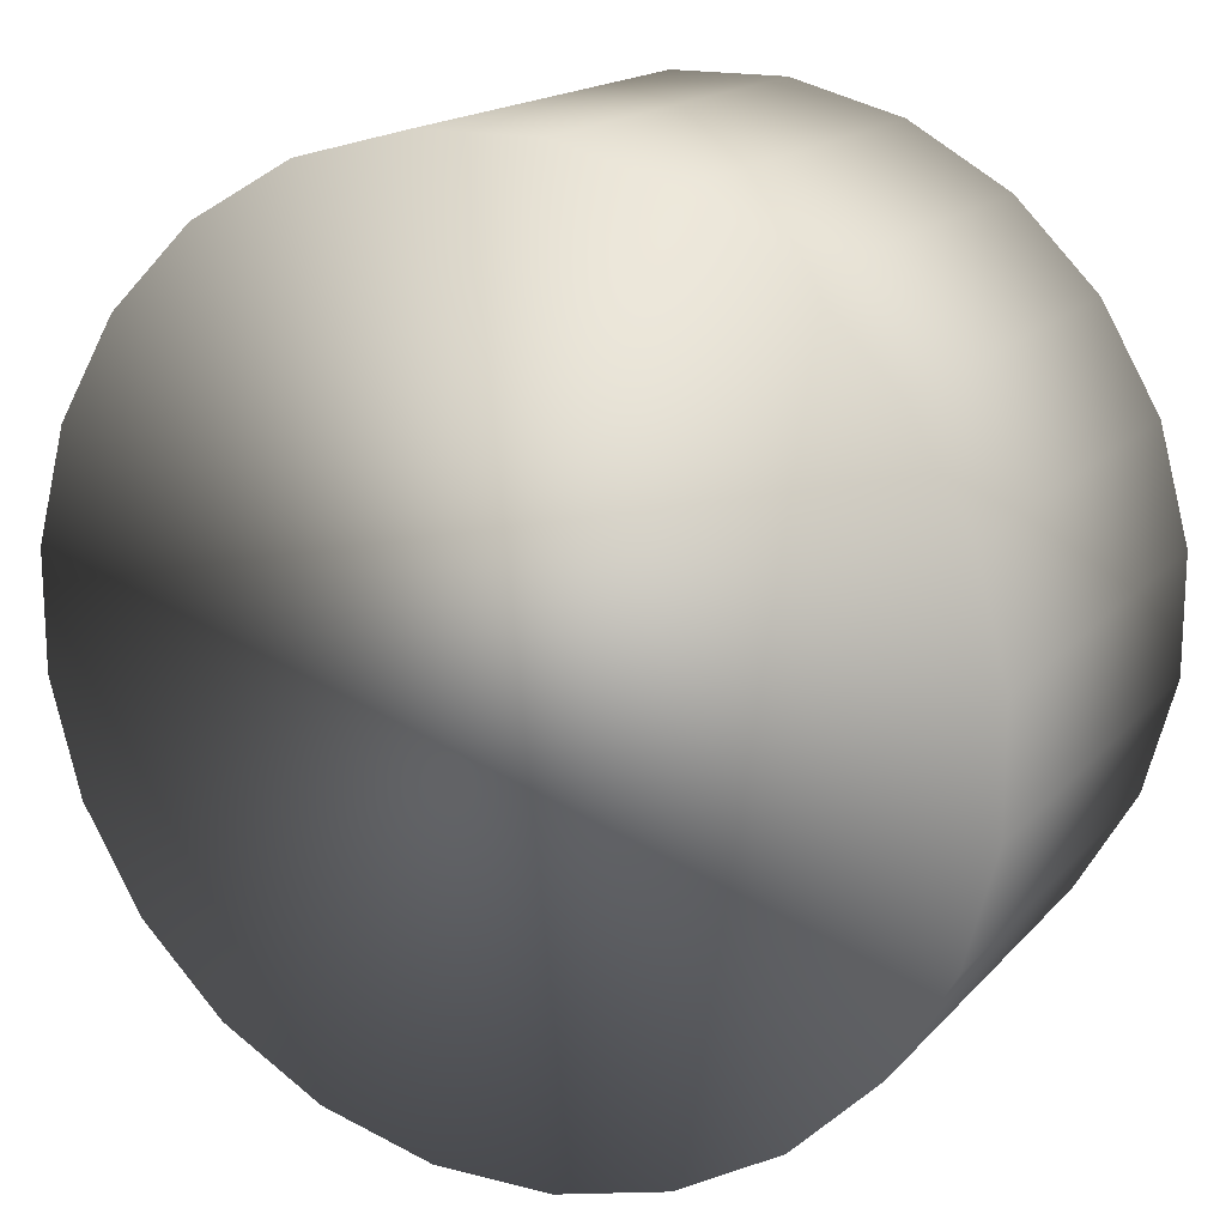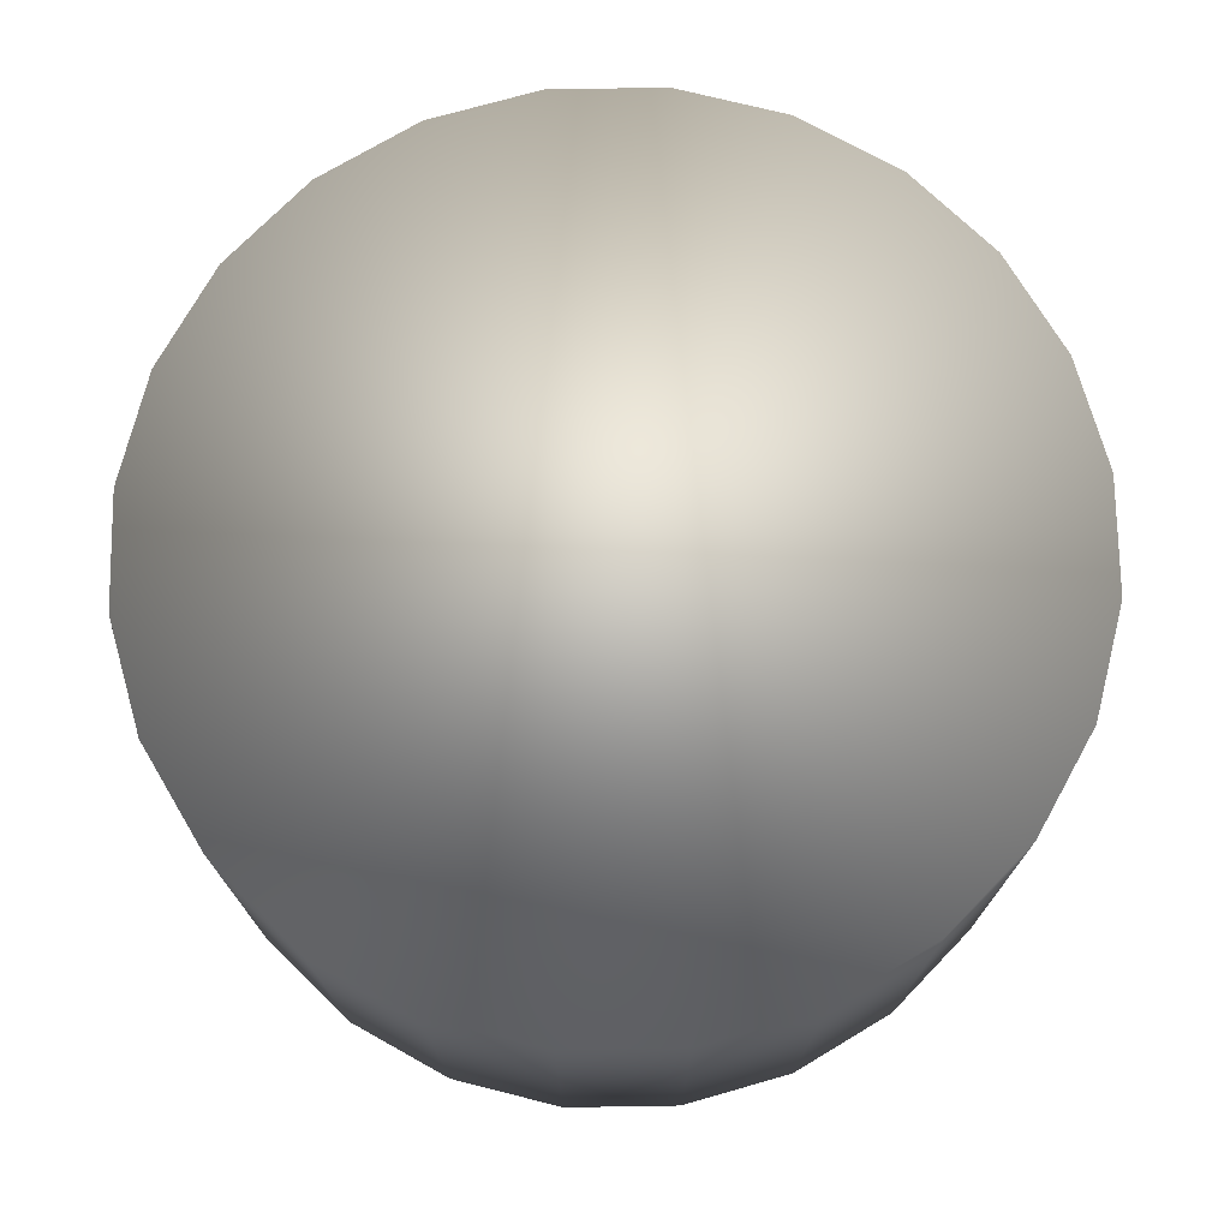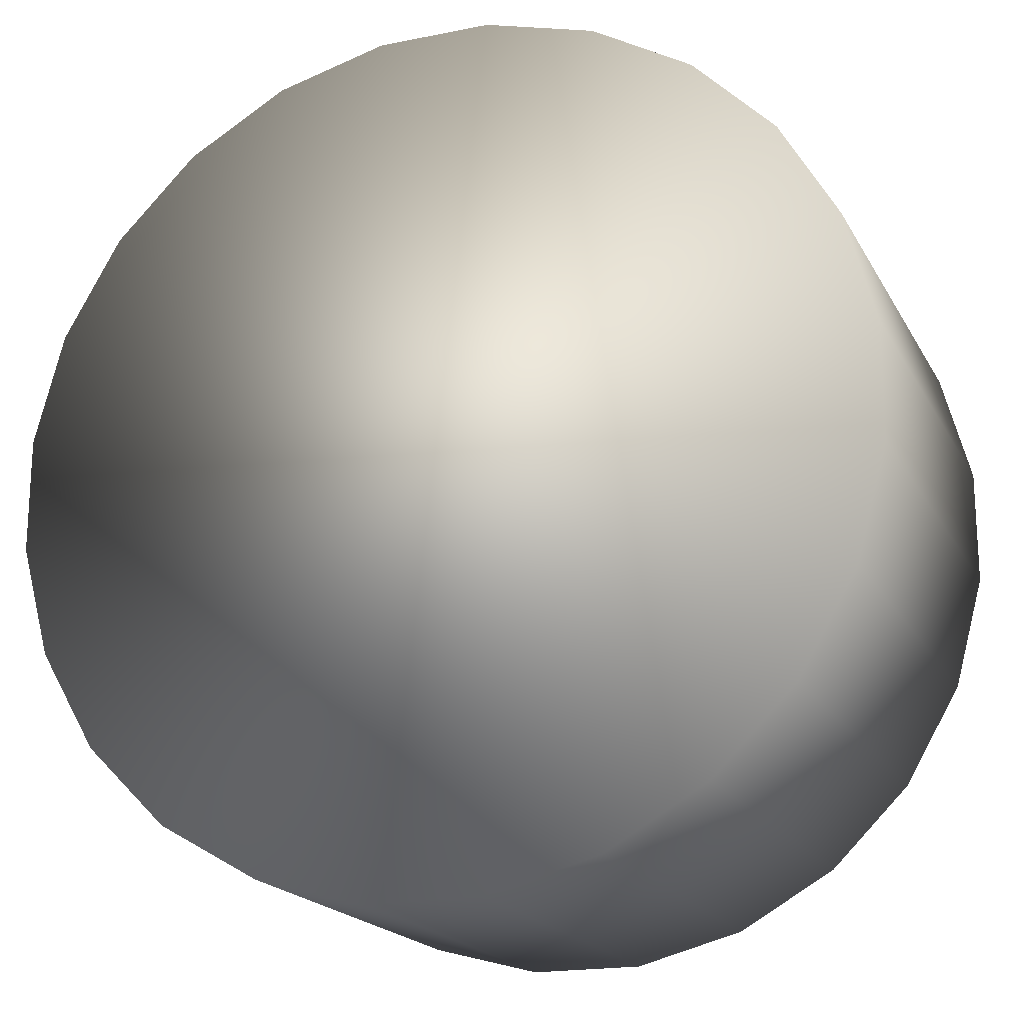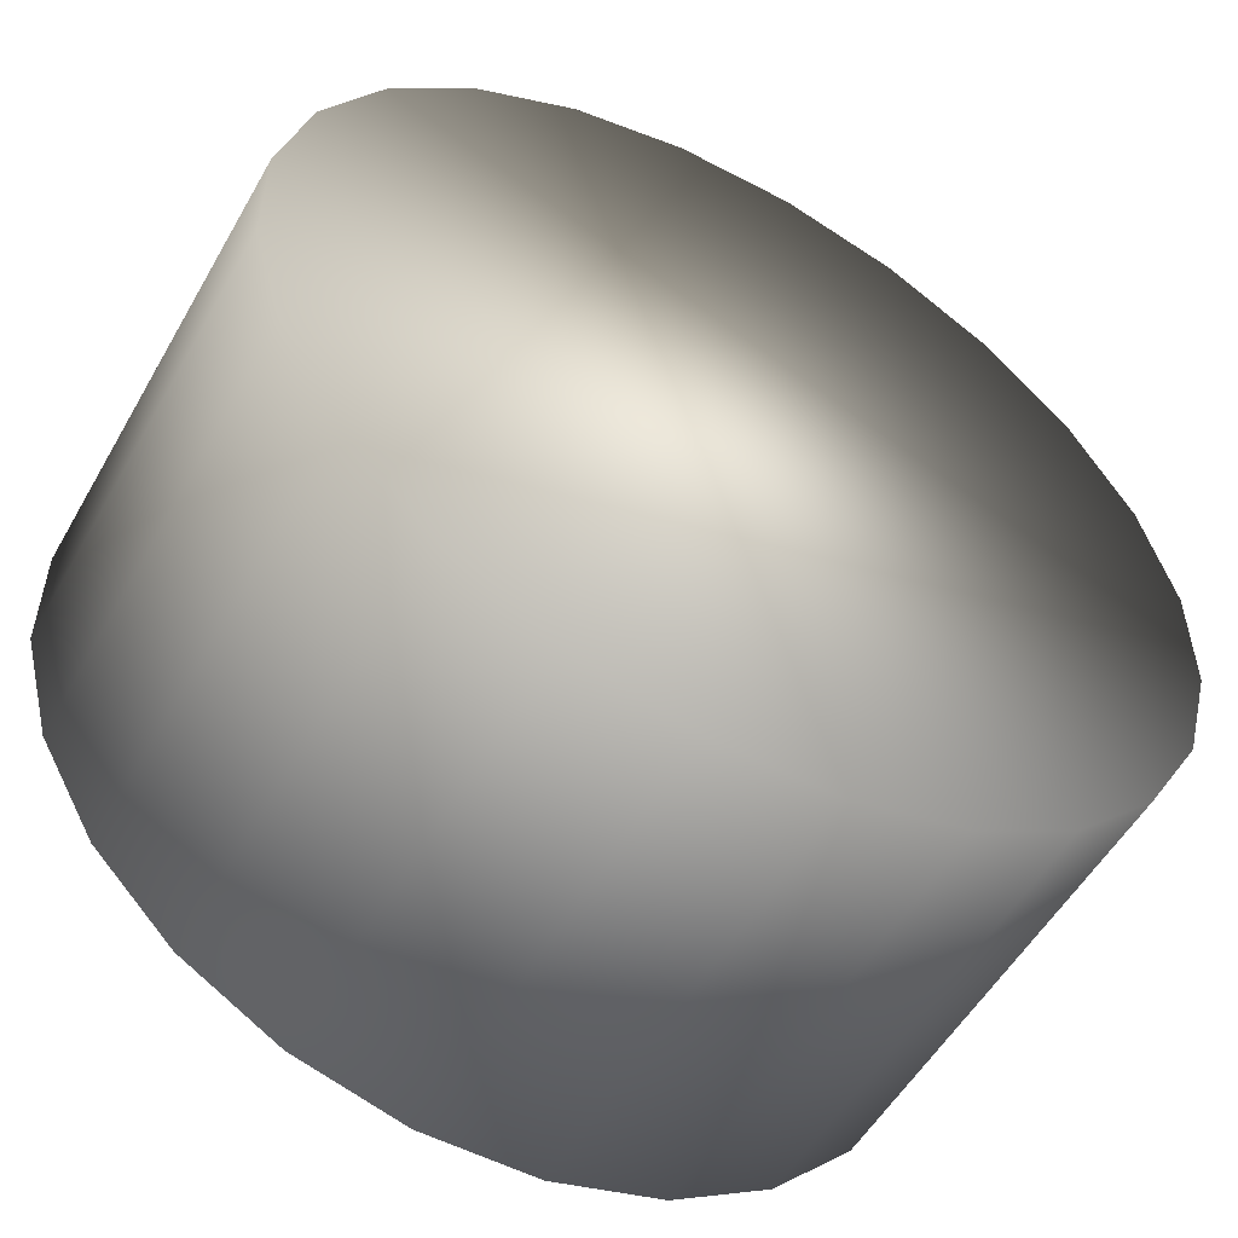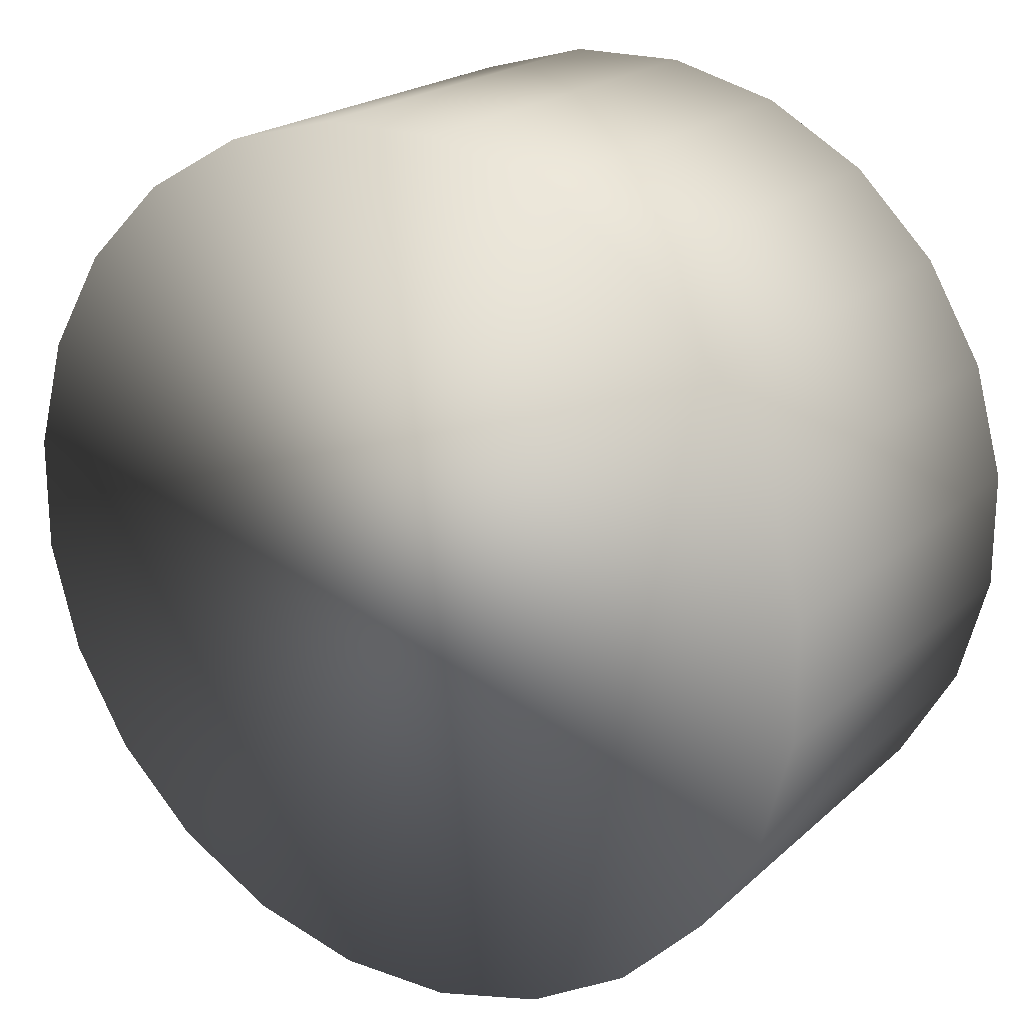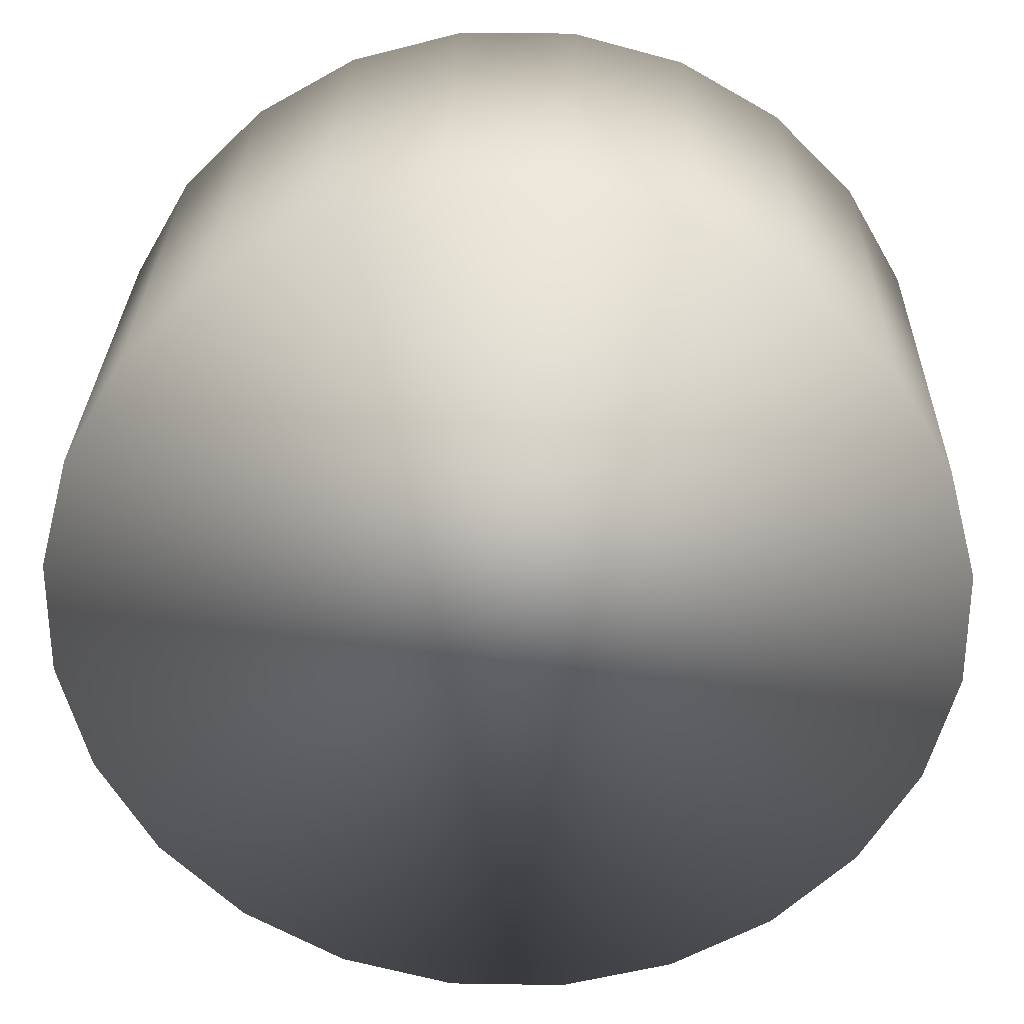
<metadata>
{"format":"obj","ext":"obj","renderer":"f3d","projection":"perspective","resolution":1024,"background":"white","views":[{"elev":16.9,"azim":-152.6,"up":"+Z"},{"elev":73.5,"azim":-45.9,"up":"+Y"},{"elev":-19.0,"azim":-159.1,"up":"+Z"},{"elev":-53.8,"azim":150.7,"up":"+Z"},{"elev":20.7,"azim":32.9,"up":"+Z"},{"elev":28.8,"azim":1.4,"up":"+Z"}]}
</metadata>
<code>
o S1TL1Collider
v 0.6197 0.3125 -0.08158
v 0.6197 0.3125 0.08158
v 0.5774 0.3125 0.2392
v 0.4958 0.3125 0.3805
v 0.3805 0.3125 0.4958
v 0.2392 0.3125 0.5774
v 0.08158 0.3125 0.6197
v -0.08158 0.3125 0.6197
v -0.2392 0.3125 0.5774
v -0.3805 0.3125 0.4958
v -0.4958 0.3125 0.3805
v -0.5774 0.3125 0.2392
v -0.6197 0.3125 0.08158
v -0.6197 0.3125 -0.08158
v -0.5774 0.3125 -0.2392
v -0.4958 0.3125 -0.3805
v -0.3805 0.3125 -0.4958
v -0.2392 0.3125 -0.5774
v -0.08158 0.3125 -0.6197
v 0.08158 0.3125 -0.6197
v 0.2392 0.3125 -0.5774
v 0.3805 0.3125 -0.4958
v 0.4958 0.3125 -0.3805
v 0.5774 0.3125 -0.2392
v 0.6197 -0.3125 -0.08158
v 0.6197 -0.3125 0.08158
v 0.5774 -0.3125 0.2392
v 0.4958 -0.3125 0.3805
v 0.3805 -0.3125 0.4958
v 0.2392 -0.3125 0.5774
v 0.08158 -0.3125 0.6197
v -0.08158 -0.3125 0.6197
v -0.2392 -0.3125 0.5774
v -0.3805 -0.3125 0.4958
v -0.4958 -0.3125 0.3805
v -0.5774 -0.3125 0.2392
v -0.6197 -0.3125 0.08158
v -0.6197 -0.3125 -0.08158
v -0.5774 -0.3125 -0.2392
v -0.4958 -0.3125 -0.3805
v -0.3805 -0.3125 -0.4958
v -0.2392 -0.3125 -0.5774
v -0.08158 -0.3125 -0.6197
v 0.08158 -0.3125 -0.6197
v 0.2392 -0.3125 -0.5774
v 0.3805 -0.3125 -0.4958
v 0.4958 -0.3125 -0.3805
v 0.5774 -0.3125 -0.2392
g S1TL1Collider_default
f 1 24 23 22 21 20 19 18 17 16 15 14 13 12 11 10 9 8 7 6 5 4 3 2
f 1 25 48 24
f 2 26 25 1
f 3 27 26 2
f 4 28 27 3
f 5 29 28 4
f 6 30 29 5
f 7 31 30 6
f 8 32 31 7
f 9 33 32 8
f 10 34 33 9
f 11 35 34 10
f 12 36 35 11
f 13 37 36 12
f 14 38 37 13
f 15 39 38 14
f 16 40 39 15
f 17 41 40 16
f 18 42 41 17
f 19 43 42 18
f 20 44 43 19
f 21 45 44 20
f 22 46 45 21
f 23 47 46 22
f 24 48 47 23
f 26 27 28 29 30 31 32 33 34 35 36 37 38 39 40 41 42 43 44 45 46 47 48 25

</code>
